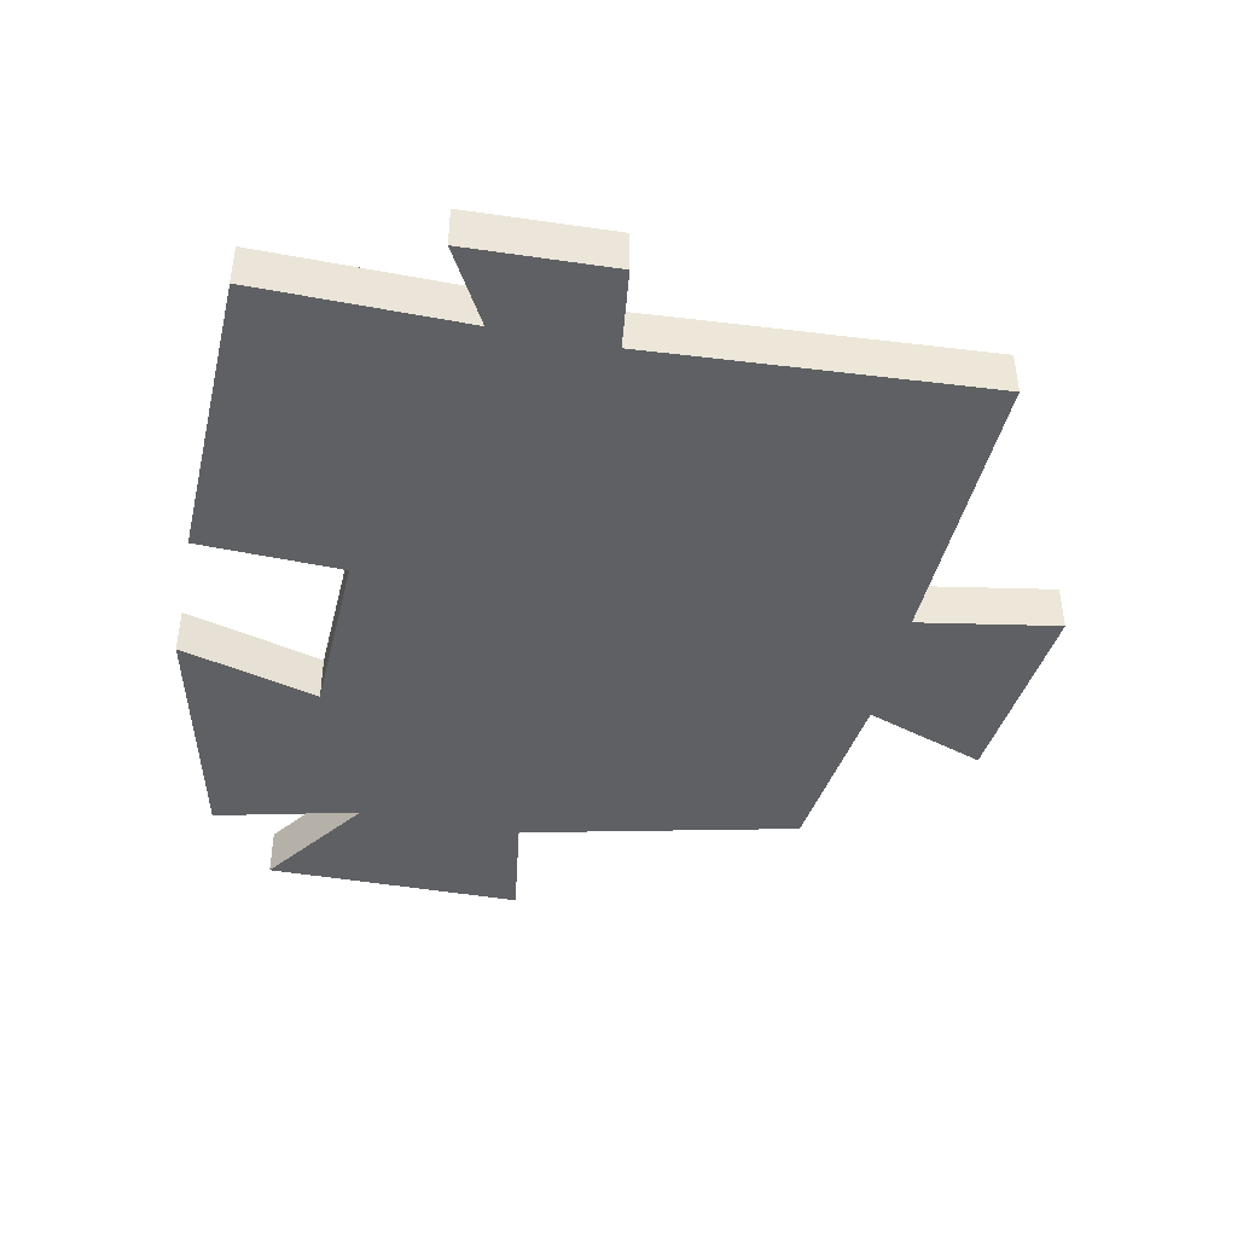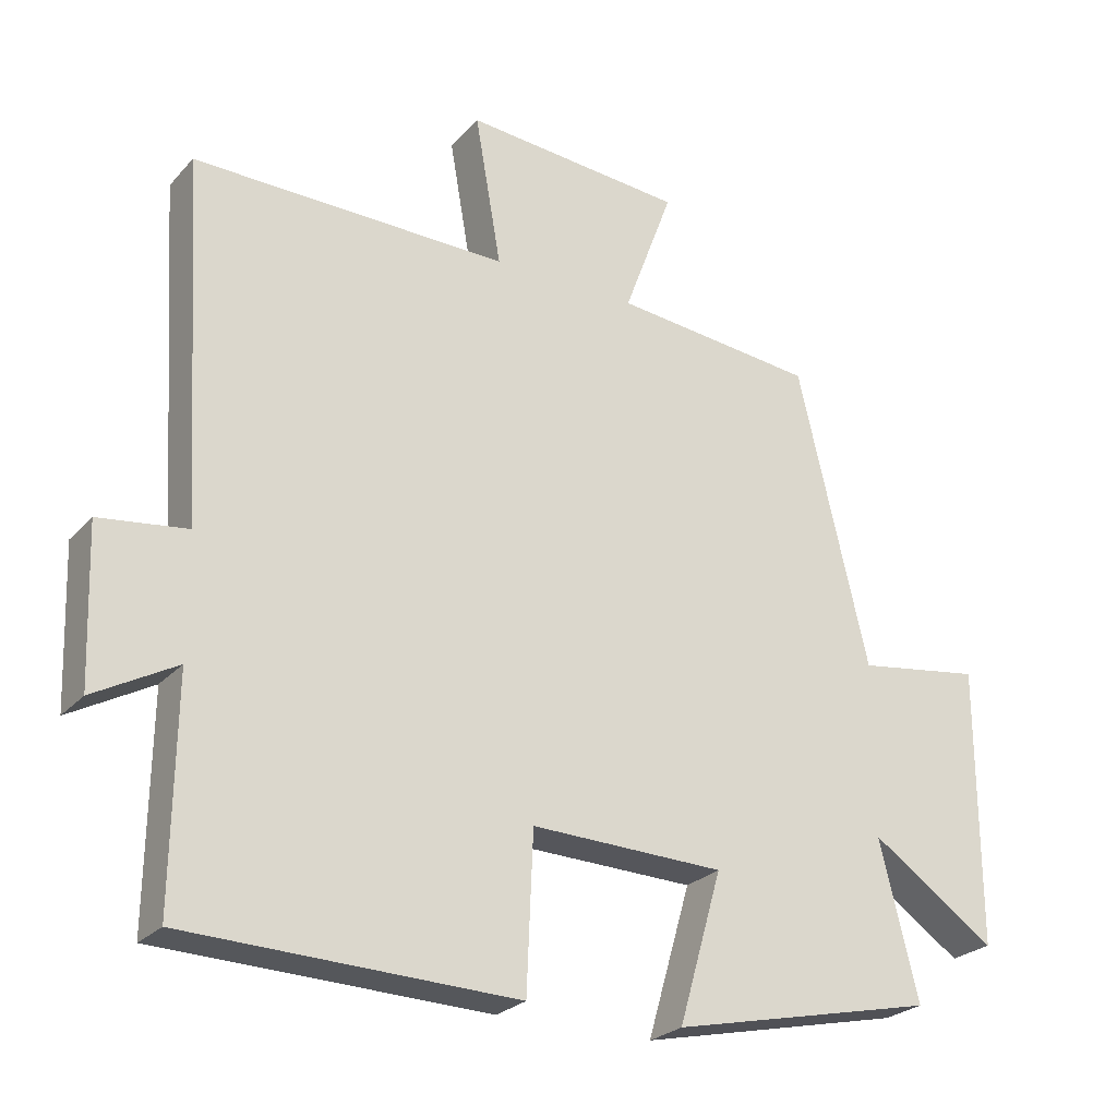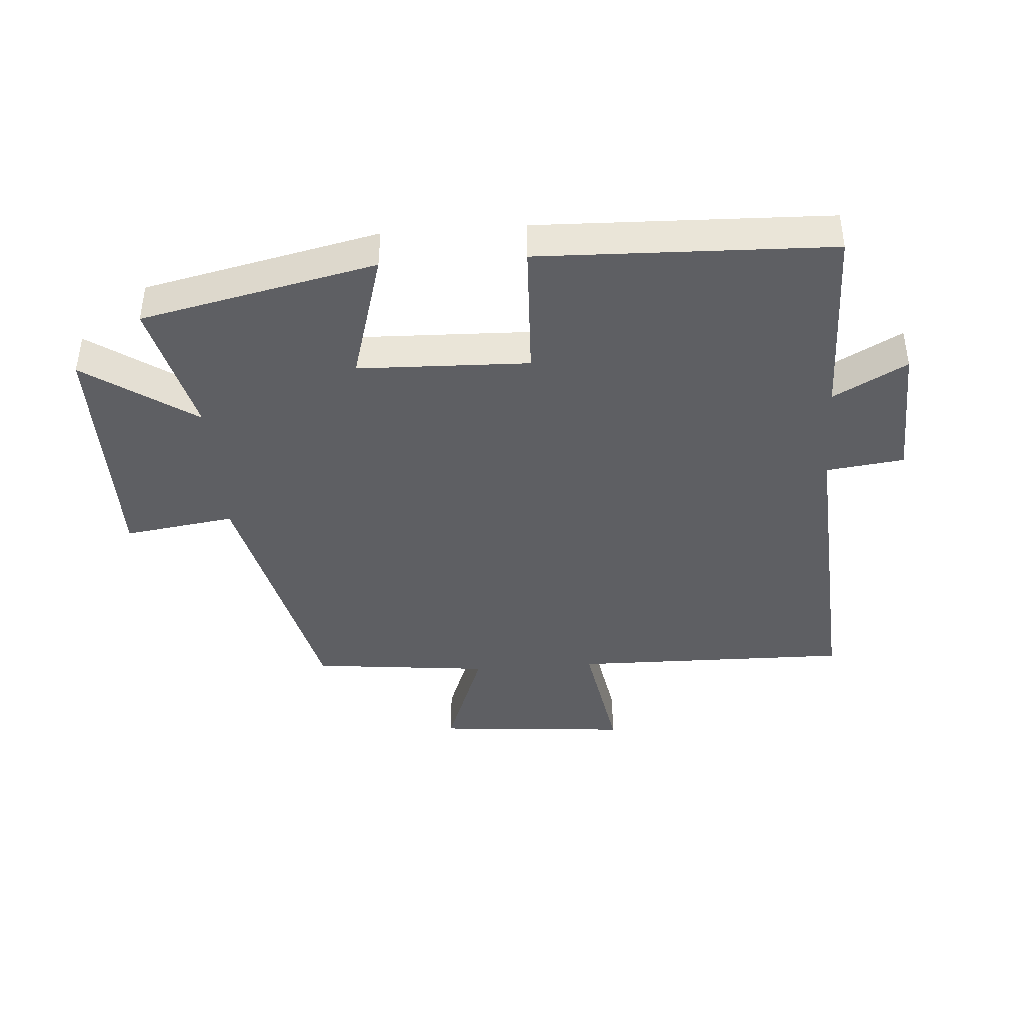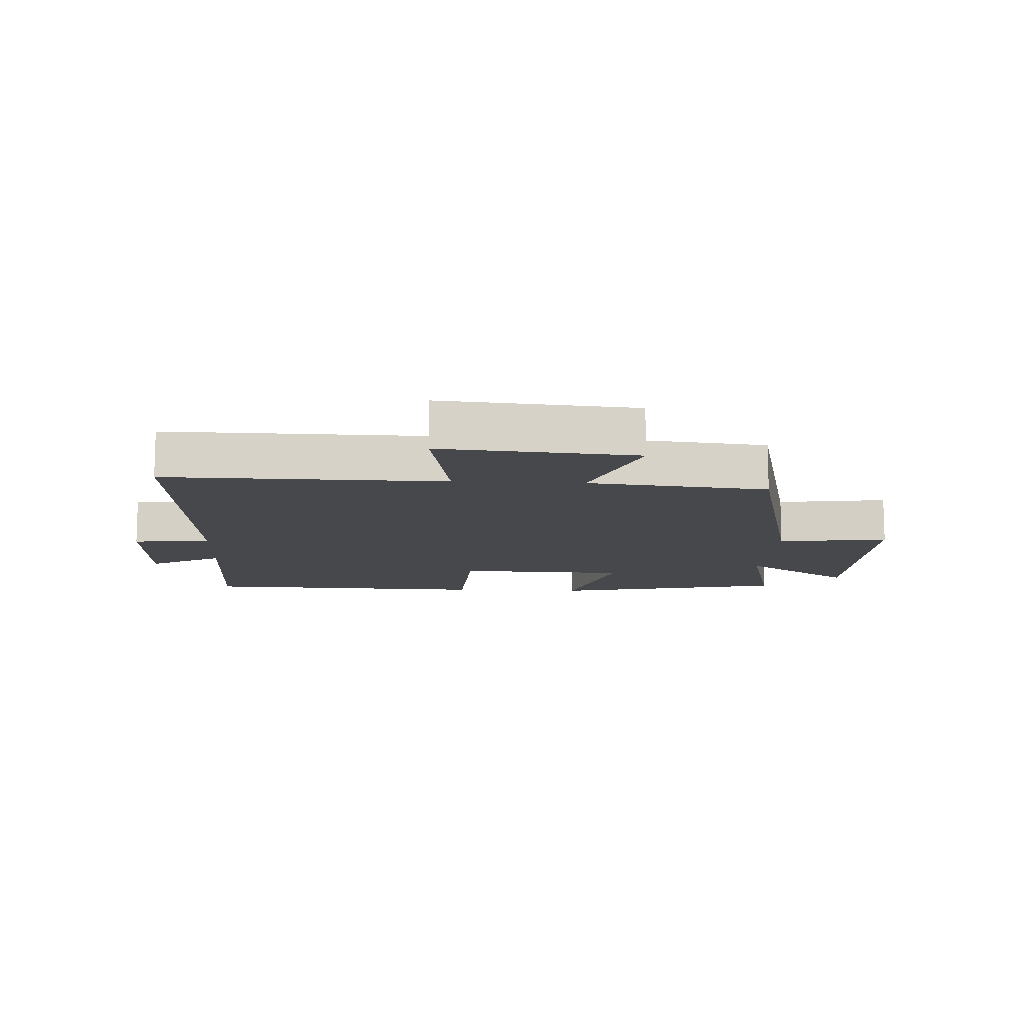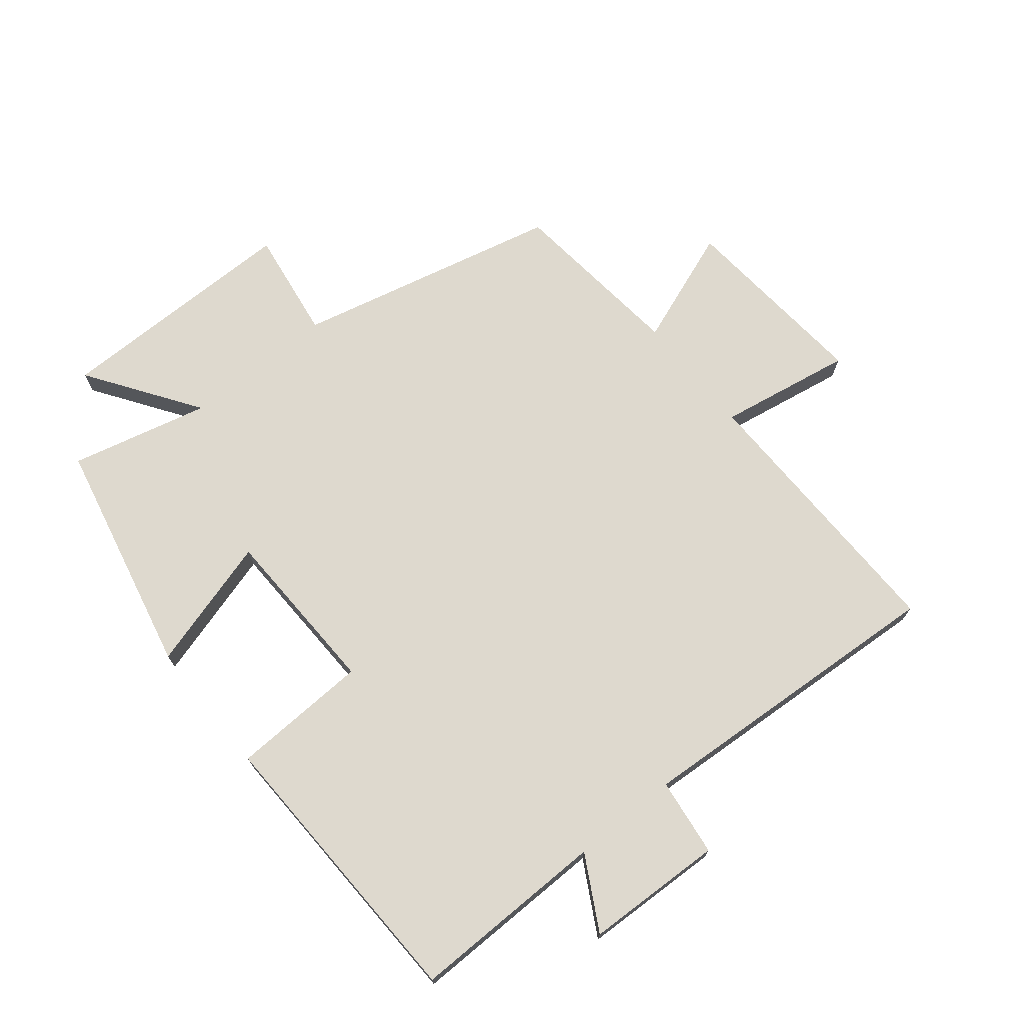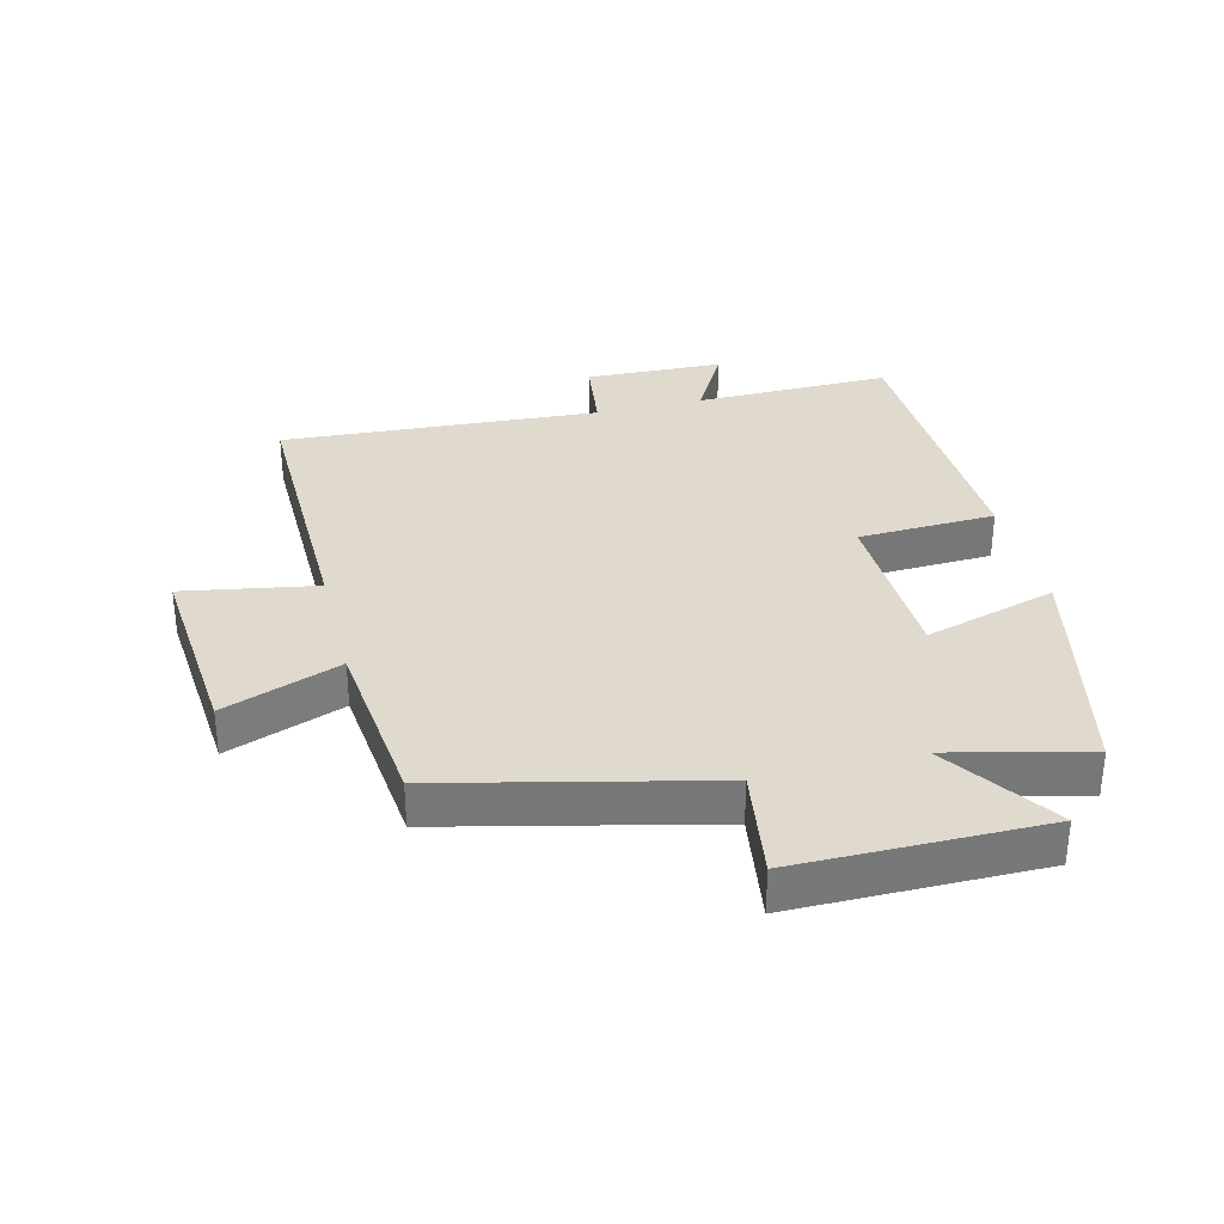
<metadata>
{"format":"obj","ext":"obj","renderer":"f3d","projection":"perspective","resolution":1024,"background":"white","views":[{"elev":-42.3,"azim":-101.9,"up":"+Y"},{"elev":-25.4,"azim":-31.6,"up":"+Z"},{"elev":-41.2,"azim":-175.9,"up":"+Y"},{"elev":-11.6,"azim":-3.2,"up":"+Y"},{"elev":71.6,"azim":-129.1,"up":"+Y"},{"elev":32.9,"azim":76.0,"up":"+Y"}]}
</metadata>
<code>
v 0.401 0.07 0.47
v 0.5 0.07 0.049
v 0.676 0.07 0.075
v 0.676 0.07 -0.317
v 0.5 0.07 -0.197
v 0.554 0.07 -0.417
v 0.18 0.07 -0.5
v 0.241 0.07 -0.289
v -0.031 0.07 -0.281
v -0.04 0.07 -0.5
v -0.504 0.07 -0.486
v -0.5 0.07 -0.173
v -0.616 0.07 -0.237
v -0.624 0.07 -0.017
v -0.5 0.07 -0.001
v -0.532 0.07 0.506
v -0.088 0.07 0.5
v -0.125 0.07 0.712
v 0.185 0.07 0.686
v 0.116 0.07 0.5
v 0.401 0 0.47
v 0.5 0 0.049
v 0.676 0 0.075
v 0.676 0 -0.317
v 0.5 0 -0.197
v 0.554 0 -0.417
v 0.18 0 -0.5
v 0.241 0 -0.289
v -0.031 0 -0.281
v -0.04 0 -0.5
v -0.504 0 -0.486
v -0.5 0 -0.173
v -0.616 0 -0.237
v -0.624 0 -0.017
v -0.5 0 -0.001
v -0.532 0 0.506
v -0.088 0 0.5
v -0.125 0 0.712
v 0.185 0 0.686
v 0.116 0 0.5
f 17 18 19 20
f 17 20 1 2
f 15 16 17 2
f 12 13 14 15
f 12 15 2
f 9 10 11 12
f 12 2 3
f 9 12 3
f 8 9 3
f 5 6 7 8
f 5 8 3
f 3 4 5
f 40 39 38 37
f 22 21 40 37
f 22 37 36 35
f 35 34 33 32
f 22 35 32
f 32 31 30 29
f 23 22 32
f 23 32 29
f 23 29 28
f 28 27 26 25
f 23 28 25
f 25 24 23
f 1 21 22 2
f 2 22 23 3
f 3 23 24 4
f 4 24 25 5
f 5 25 26 6
f 6 26 27 7
f 7 27 28 8
f 8 28 29 9
f 9 29 30 10
f 10 30 31 11
f 11 31 32 12
f 12 32 33 13
f 13 33 34 14
f 14 34 35 15
f 15 35 36 16
f 16 36 37 17
f 17 37 38 18
f 18 38 39 19
f 19 39 40 20
f 20 40 21 1

</code>
